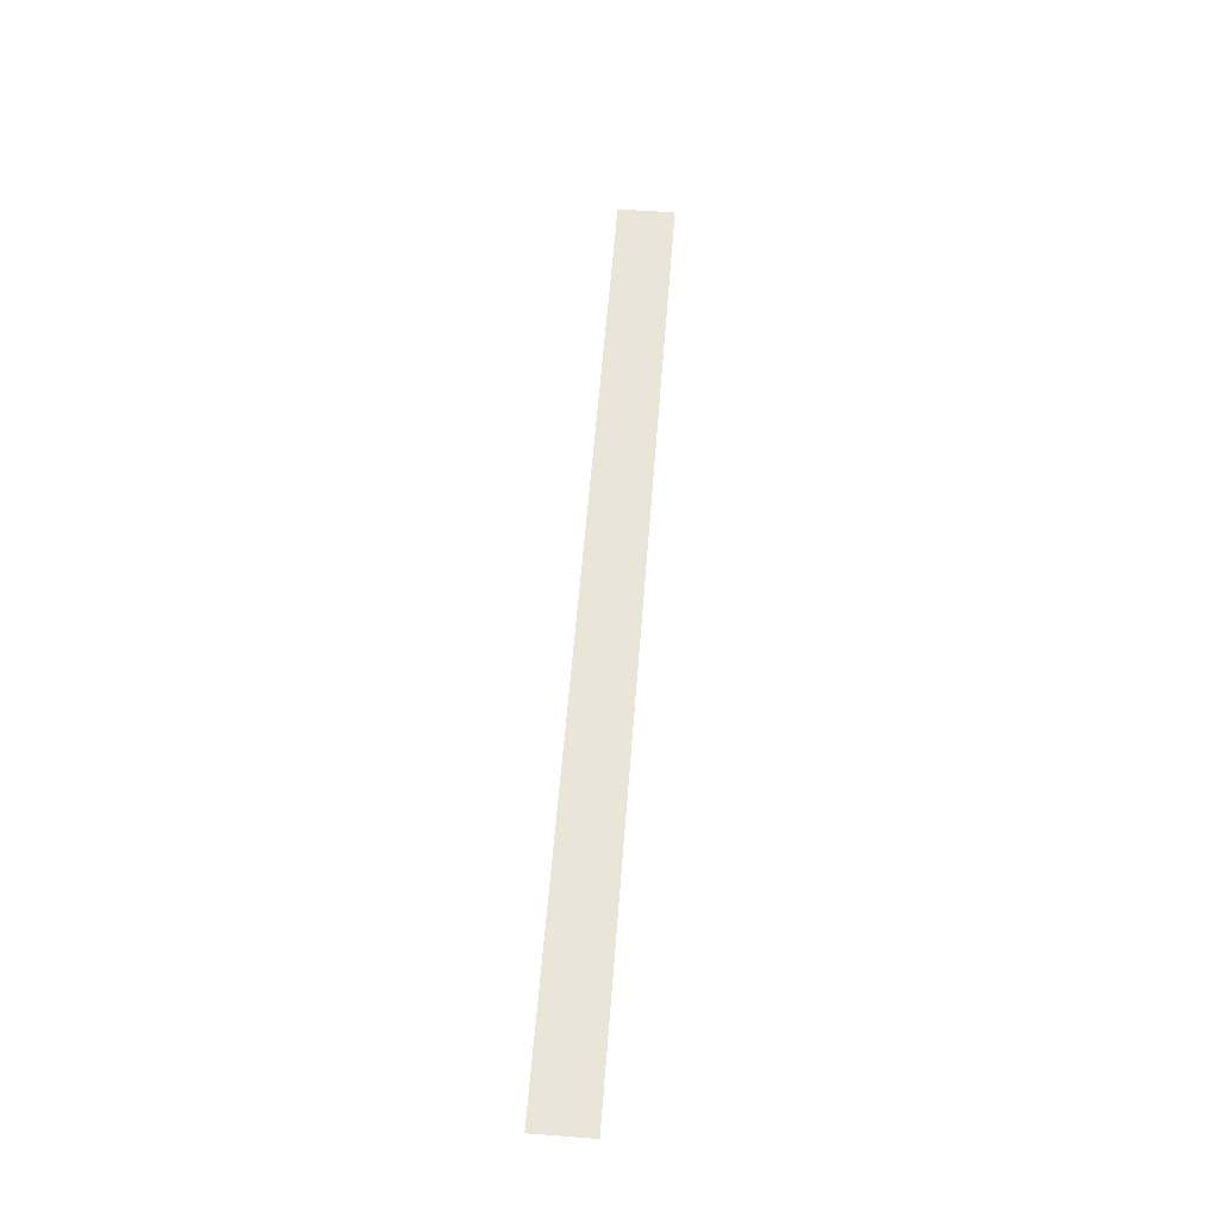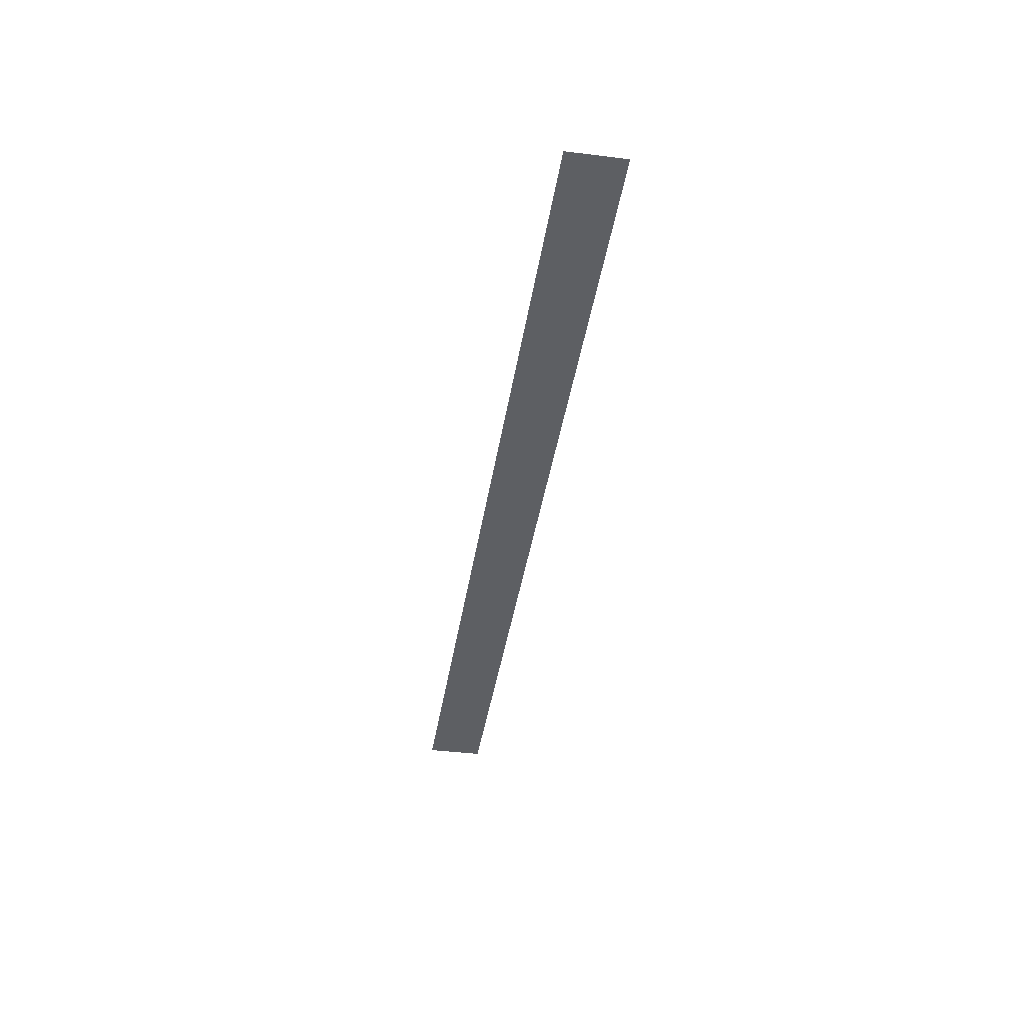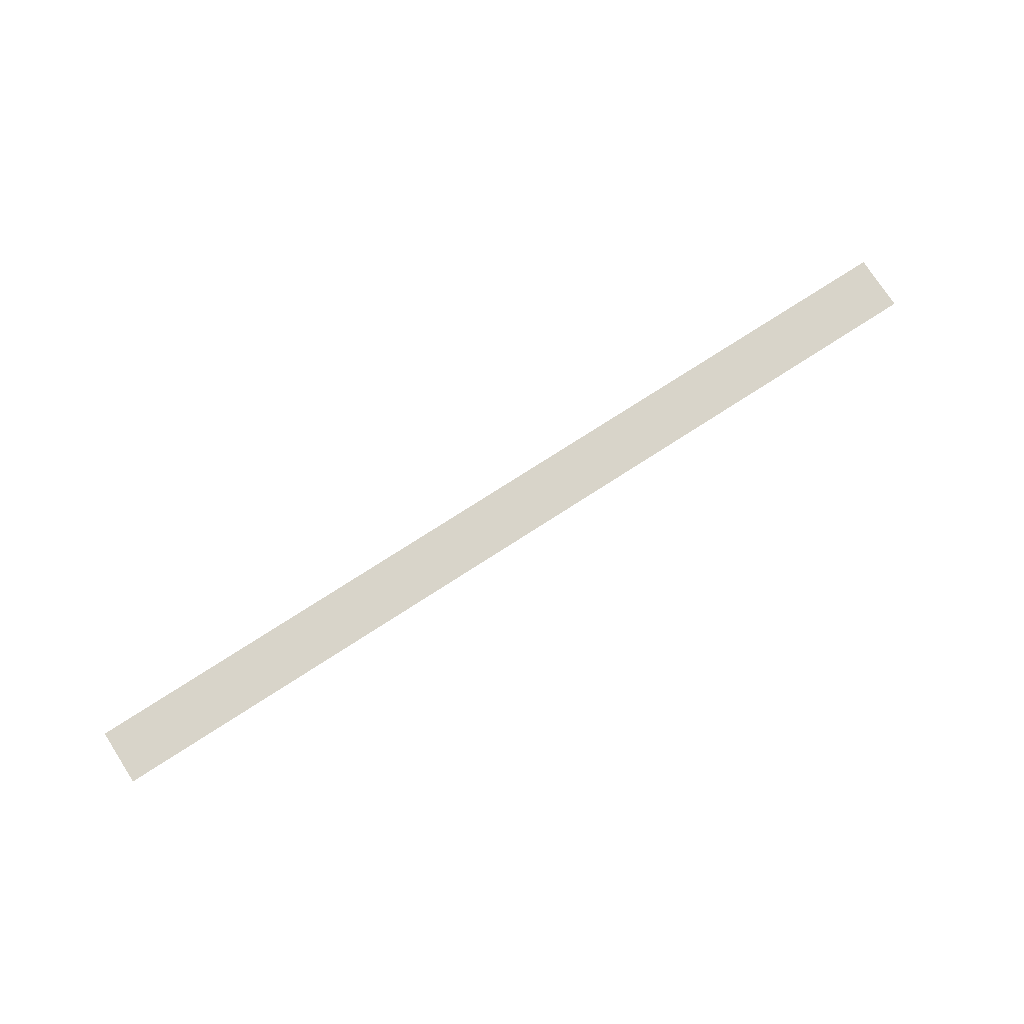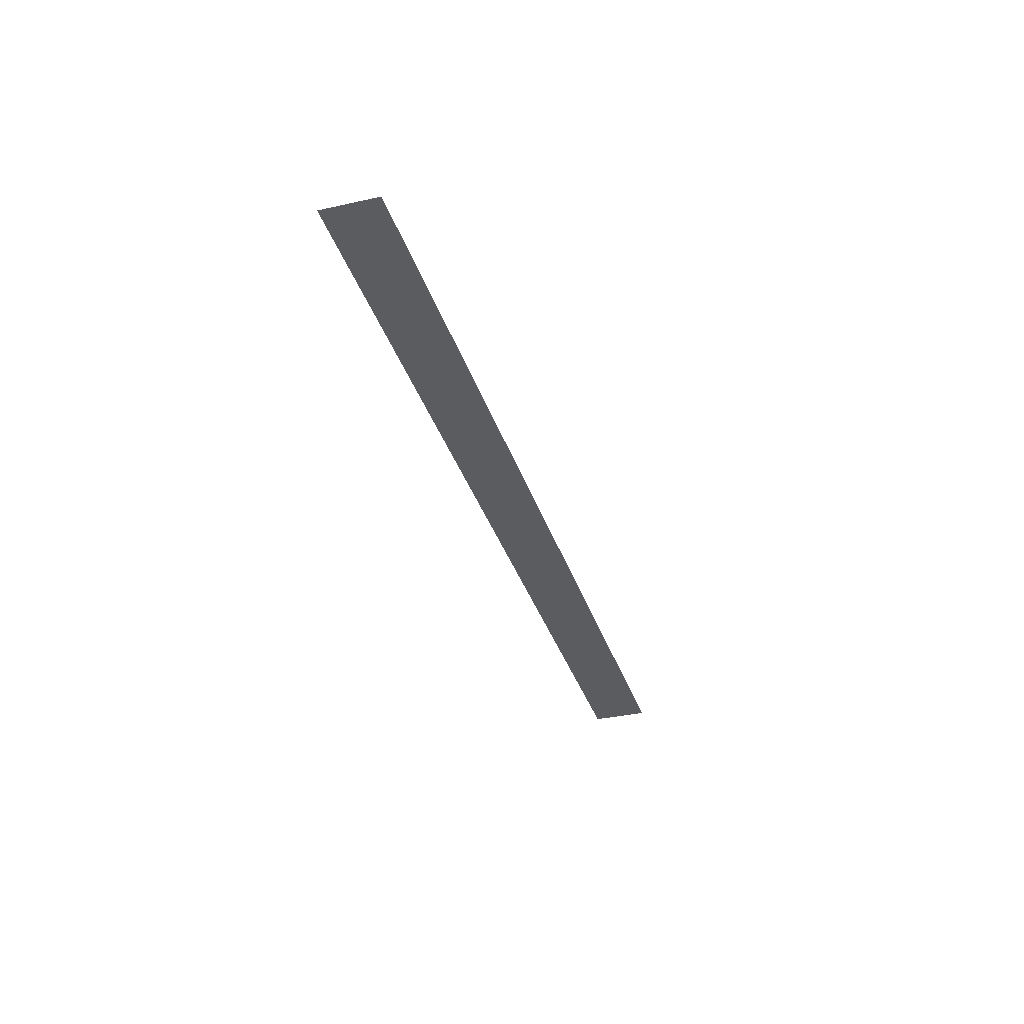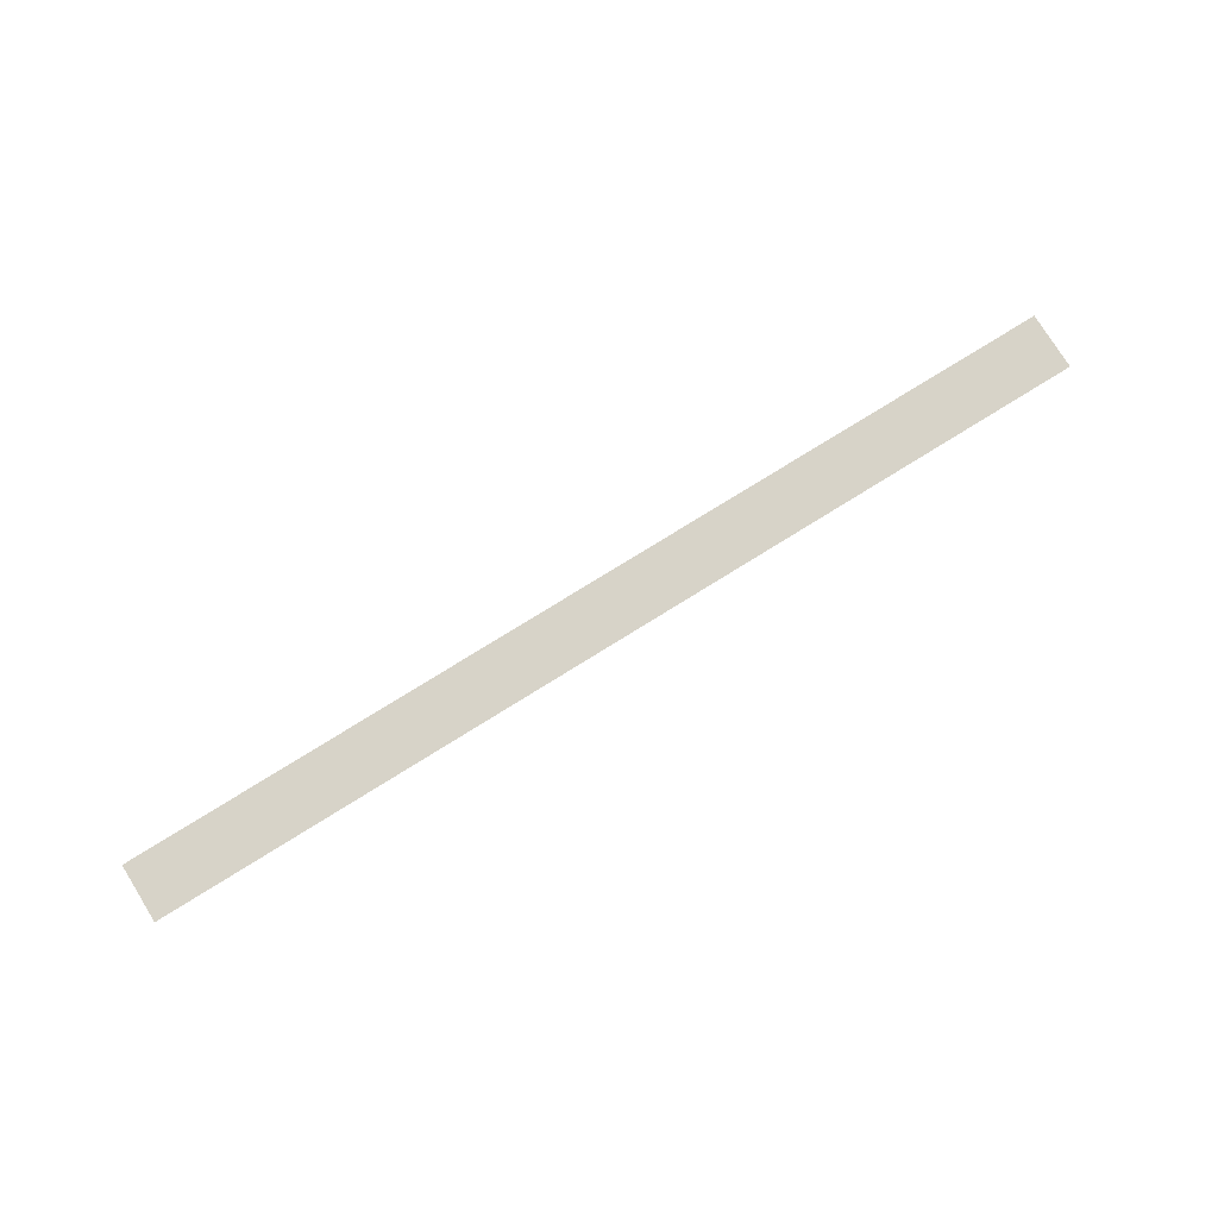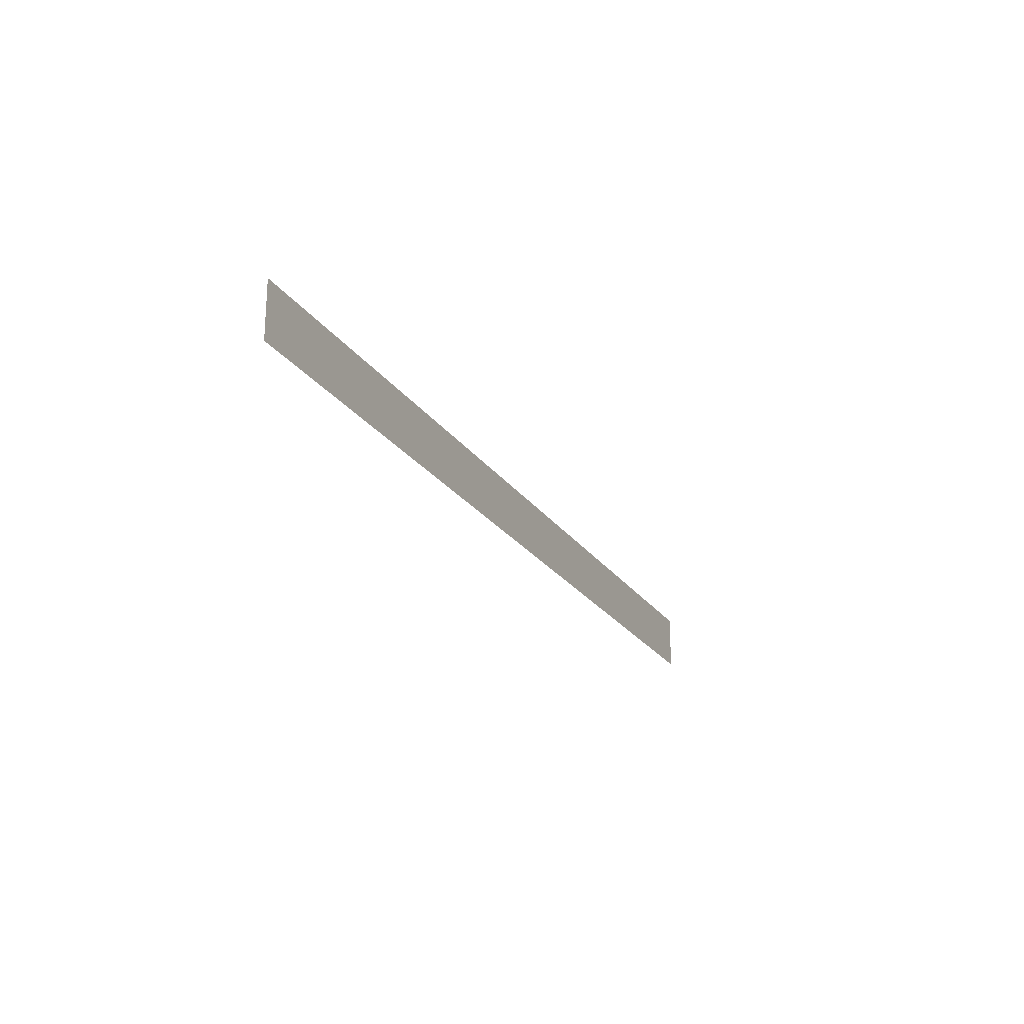
<metadata>
{"format":"obj","ext":"obj","renderer":"f3d","projection":"perspective","resolution":1024,"background":"white","views":[{"elev":57.8,"azim":-85.6,"up":"+Y"},{"elev":-40.0,"azim":81.3,"up":"+Y"},{"elev":75.7,"azim":-32.8,"up":"+Y"},{"elev":-34.6,"azim":-73.3,"up":"+Y"},{"elev":77.2,"azim":148.2,"up":"+Y"},{"elev":-22.4,"azim":-65.2,"up":"+Z"}]}
</metadata>
<code>
v 139 -32.03 -21.39
v 139 -32.03 -22.28
v 153.6 -32.03 -22.28
v 153.6 -32.03 -21.39
f 4 1 2
f 3 4 2

</code>
